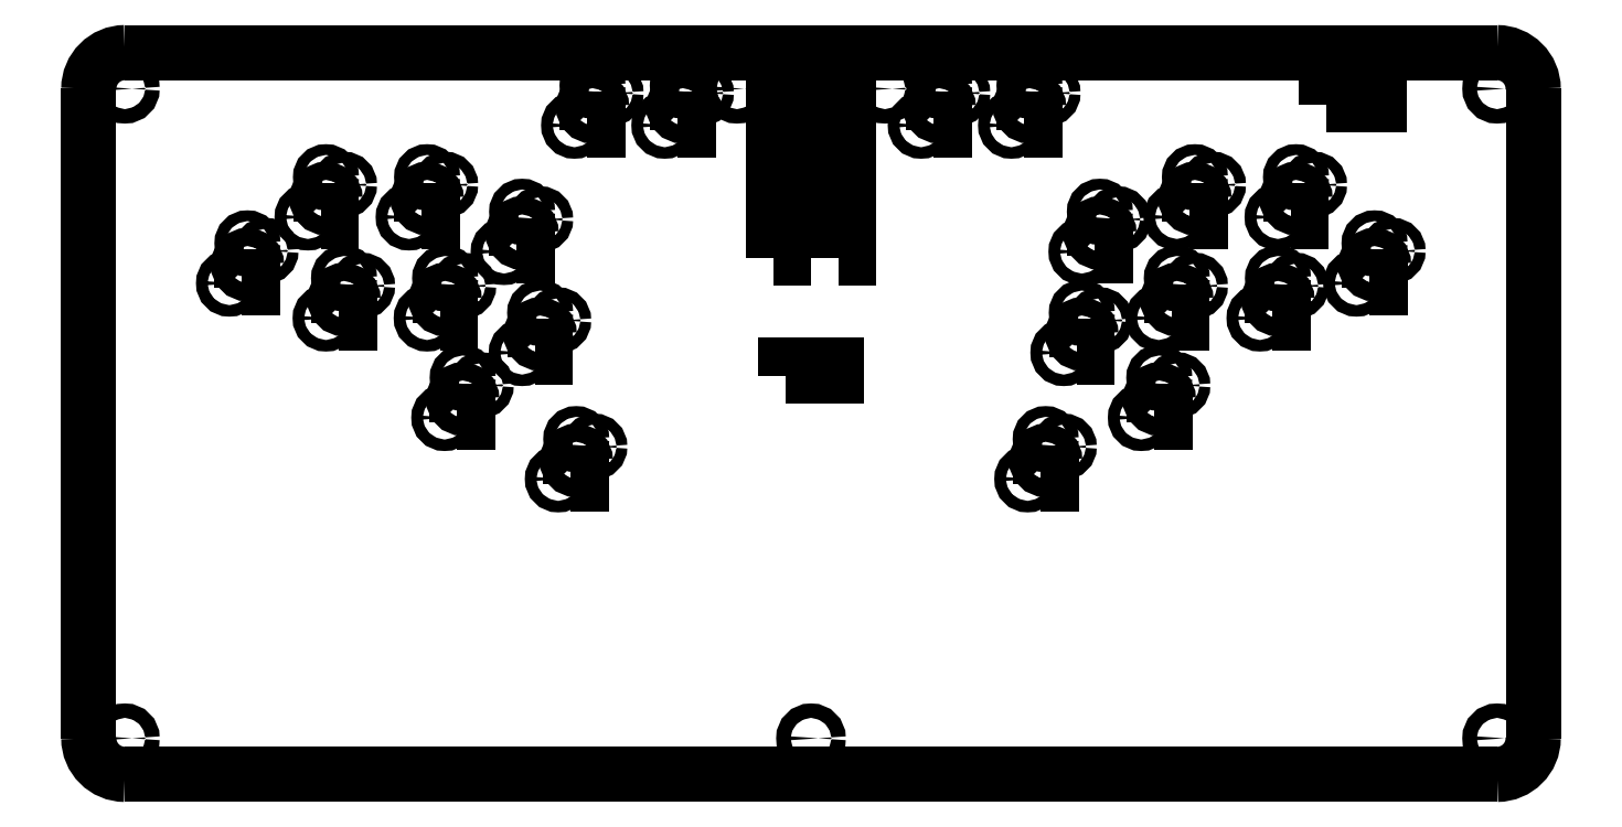
<metadata>
{"format":"dxf","ext":"dxf","renderer":"ezdxf+matplotlib","layout":"modelspace","background":"white","min_lineweight":24,"dpi":150}
</metadata>
<code>
0
SECTION
2
ENTITIES
0
LWPOLYLINE
8
0
90
5
70
1
10
27.85
20
14.36
10
28.15
20
14.36
10
28.15
20
14.66
10
27.85
20
14.66
10
27.85
20
14.36
0
CIRCLE
8
0
10
28
20
15
30
0
40
0.25
0
CIRCLE
8
0
10
27.5
20
14.48
30
0
40
0.16
0
CIRCLE
8
0
10
28
20
15.59
30
0
40
0.15
0
CIRCLE
8
0
10
28.5
20
15.38
30
0
40
0.15
0
LWPOLYLINE
8
0
90
5
70
1
10
25.9
20
17.86
10
26.2
20
17.86
10
26.2
20
18.16
10
25.9
20
18.16
10
25.9
20
17.86
0
CIRCLE
8
0
10
26.05
20
18.5
30
0
40
0.25
0
CIRCLE
8
0
10
25.55
20
17.98
30
0
40
0.16
0
CIRCLE
8
0
10
26.05
20
19.09
30
0
40
0.15
0
CIRCLE
8
0
10
26.55
20
18.88
30
0
40
0.15
0
LWPOLYLINE
8
0
90
5
70
1
10
23.4
20
17.86
10
23.7
20
17.86
10
23.7
20
18.16
10
23.4
20
18.16
10
23.4
20
17.86
0
CIRCLE
8
0
10
23.55
20
18.5
30
0
40
0.25
0
CIRCLE
8
0
10
23.05
20
17.98
30
0
40
0.16
0
CIRCLE
8
0
10
23.55
20
19.09
30
0
40
0.15
0
CIRCLE
8
0
10
24.05
20
18.88
30
0
40
0.15
0
LWPOLYLINE
8
0
90
5
70
1
10
13.35
20
8.057
10
13.65
20
8.057
10
13.65
20
8.357
10
13.35
20
8.357
10
13.35
20
8.057
0
CIRCLE
8
0
10
13.5
20
8.7
30
0
40
0.25
0
CIRCLE
8
0
10
13
20
8.185
30
0
40
0.16
0
CIRCLE
8
0
10
13.5
20
9.29
30
0
40
0.15
0
CIRCLE
8
0
10
14
20
9.08
30
0
40
0.15
0
LWPOLYLINE
8
0
90
5
70
1
10
10.21
20
9.757
10
10.51
20
9.757
10
10.51
20
10.06
10
10.21
20
10.06
10
10.21
20
9.757
0
CIRCLE
8
0
10
10.36
20
10.4
30
0
40
0.25
0
CIRCLE
8
0
10
9.855
20
9.885
30
0
40
0.16
0
CIRCLE
8
0
10
10.36
20
10.99
30
0
40
0.15
0
CIRCLE
8
0
10
10.86
20
10.78
30
0
40
0.15
0
LWPOLYLINE
8
0
90
5
70
1
10
4.244
20
13.48
10
4.544
20
13.48
10
4.544
20
13.78
10
4.244
20
13.78
10
4.244
20
13.48
0
CIRCLE
8
0
10
4.394
20
14.12
30
0
40
0.25
0
CIRCLE
8
0
10
3.894
20
13.61
30
0
40
0.16
0
CIRCLE
8
0
10
4.394
20
14.71
30
0
40
0.15
0
CIRCLE
8
0
10
4.894
20
14.5
30
0
40
0.15
0
LWPOLYLINE
8
0
90
5
70
1
10
30.48
20
15.31
10
30.78
20
15.31
10
30.78
20
15.61
10
30.48
20
15.61
10
30.48
20
15.31
0
CIRCLE
8
0
10
30.63
20
15.96
30
0
40
0.25
0
CIRCLE
8
0
10
30.13
20
15.44
30
0
40
0.16
0
CIRCLE
8
0
10
30.63
20
16.55
30
0
40
0.15
0
CIRCLE
8
0
10
31.13
20
16.34
30
0
40
0.15
0
LWPOLYLINE
8
0
90
5
70
1
10
32.78
20
12.51
10
33.08
20
12.51
10
33.08
20
12.81
10
32.78
20
12.81
10
32.78
20
12.51
0
CIRCLE
8
0
10
32.93
20
13.16
30
0
40
0.25
0
CIRCLE
8
0
10
32.43
20
12.64
30
0
40
0.16
0
CIRCLE
8
0
10
32.93
20
13.75
30
0
40
0.15
0
CIRCLE
8
0
10
33.43
20
13.54
30
0
40
0.15
0
LWPOLYLINE
8
0
90
5
70
1
10
9.219
20
15.31
10
9.519
20
15.31
10
9.519
20
15.61
10
9.219
20
15.61
10
9.219
20
15.31
0
CIRCLE
8
0
10
9.369
20
15.96
30
0
40
0.25
0
CIRCLE
8
0
10
8.869
20
15.44
30
0
40
0.16
0
CIRCLE
8
0
10
9.369
20
16.55
30
0
40
0.15
0
CIRCLE
8
0
10
9.869
20
16.34
30
0
40
0.15
0
LWPOLYLINE
8
0
90
5
70
1
10
26.35
20
8.057
10
26.65
20
8.057
10
26.65
20
8.357
10
26.35
20
8.357
10
26.35
20
8.057
0
CIRCLE
8
0
10
26.5
20
8.7
30
0
40
0.25
0
CIRCLE
8
0
10
26
20
8.185
30
0
40
0.16
0
CIRCLE
8
0
10
26.5
20
9.29
30
0
40
0.15
0
CIRCLE
8
0
10
27
20
9.08
30
0
40
0.15
0
LWPOLYLINE
8
0
90
5
70
1
10
27.35
20
11.56
10
27.65
20
11.56
10
27.65
20
11.86
10
27.35
20
11.86
10
27.35
20
11.56
0
CIRCLE
8
0
10
27.5
20
12.2
30
0
40
0.25
0
CIRCLE
8
0
10
27
20
11.68
30
0
40
0.16
0
CIRCLE
8
0
10
27.5
20
12.79
30
0
40
0.15
0
CIRCLE
8
0
10
28
20
12.58
30
0
40
0.15
0
LWPOLYLINE
8
0
90
5
70
1
10
13.8
20
17.86
10
14.1
20
17.86
10
14.1
20
18.16
10
13.8
20
18.16
10
13.8
20
17.86
0
CIRCLE
8
0
10
13.95
20
18.5
30
0
40
0.25
0
CIRCLE
8
0
10
13.45
20
17.98
30
0
40
0.16
0
CIRCLE
8
0
10
13.95
20
19.09
30
0
40
0.15
0
CIRCLE
8
0
10
14.45
20
18.88
30
0
40
0.15
0
LWPOLYLINE
8
0
90
5
70
1
10
9.719
20
12.51
10
10.02
20
12.51
10
10.02
20
12.81
10
9.719
20
12.81
10
9.719
20
12.51
0
CIRCLE
8
0
10
9.869
20
13.16
30
0
40
0.25
0
CIRCLE
8
0
10
9.369
20
12.64
30
0
40
0.16
0
CIRCLE
8
0
10
9.869
20
13.75
30
0
40
0.15
0
CIRCLE
8
0
10
10.37
20
13.54
30
0
40
0.15
0
LWPOLYLINE
8
0
90
5
70
1
10
35.46
20
13.48
10
35.76
20
13.48
10
35.76
20
13.78
10
35.46
20
13.78
10
35.46
20
13.48
0
CIRCLE
8
0
10
35.61
20
14.12
30
0
40
0.25
0
CIRCLE
8
0
10
35.11
20
13.61
30
0
40
0.16
0
CIRCLE
8
0
10
35.61
20
14.71
30
0
40
0.15
0
CIRCLE
8
0
10
36.11
20
14.5
30
0
40
0.15
0
LWPOLYLINE
8
0
90
5
70
1
10
33.28
20
15.31
10
33.58
20
15.31
10
33.58
20
15.61
10
33.28
20
15.61
10
33.28
20
15.31
0
CIRCLE
8
0
10
33.43
20
15.96
30
0
40
0.25
0
CIRCLE
8
0
10
32.93
20
15.44
30
0
40
0.16
0
CIRCLE
8
0
10
33.43
20
16.55
30
0
40
0.15
0
CIRCLE
8
0
10
33.93
20
16.34
30
0
40
0.15
0
LWPOLYLINE
8
0
90
5
70
1
10
16.3
20
17.86
10
16.6
20
17.86
10
16.6
20
18.16
10
16.3
20
18.16
10
16.3
20
17.86
0
CIRCLE
8
0
10
16.45
20
18.5
30
0
40
0.25
0
CIRCLE
8
0
10
15.95
20
17.98
30
0
40
0.16
0
CIRCLE
8
0
10
16.45
20
19.09
30
0
40
0.15
0
CIRCLE
8
0
10
16.95
20
18.88
30
0
40
0.15
0
LWPOLYLINE
8
0
90
5
70
1
10
11.85
20
14.36
10
12.15
20
14.36
10
12.15
20
14.66
10
11.85
20
14.66
10
11.85
20
14.36
0
CIRCLE
8
0
10
12
20
15
30
0
40
0.25
0
CIRCLE
8
0
10
11.5
20
14.48
30
0
40
0.16
0
CIRCLE
8
0
10
12
20
15.59
30
0
40
0.15
0
CIRCLE
8
0
10
12.5
20
15.38
30
0
40
0.15
0
LWPOLYLINE
8
0
90
5
70
1
10
12.35
20
11.56
10
12.65
20
11.56
10
12.65
20
11.86
10
12.35
20
11.86
10
12.35
20
11.56
0
CIRCLE
8
0
10
12.5
20
12.2
30
0
40
0.25
0
CIRCLE
8
0
10
12
20
11.68
30
0
40
0.16
0
CIRCLE
8
0
10
12.5
20
12.79
30
0
40
0.15
0
CIRCLE
8
0
10
13
20
12.58
30
0
40
0.15
0
LWPOLYLINE
8
0
90
5
70
1
10
6.419
20
15.31
10
6.719
20
15.31
10
6.719
20
15.61
10
6.419
20
15.61
10
6.419
20
15.31
0
CIRCLE
8
0
10
6.569
20
15.96
30
0
40
0.25
0
CIRCLE
8
0
10
6.069
20
15.44
30
0
40
0.16
0
CIRCLE
8
0
10
6.569
20
16.55
30
0
40
0.15
0
CIRCLE
8
0
10
7.069
20
16.34
30
0
40
0.15
0
LWPOLYLINE
8
0
90
5
70
1
10
29.49
20
9.757
10
29.79
20
9.757
10
29.79
20
10.06
10
29.49
20
10.06
10
29.49
20
9.757
0
CIRCLE
8
0
10
29.64
20
10.4
30
0
40
0.25
0
CIRCLE
8
0
10
29.14
20
9.885
30
0
40
0.16
0
CIRCLE
8
0
10
29.64
20
10.99
30
0
40
0.15
0
CIRCLE
8
0
10
30.14
20
10.78
30
0
40
0.15
0
LWPOLYLINE
8
0
90
5
70
1
10
29.98
20
12.51
10
30.28
20
12.51
10
30.28
20
12.81
10
29.98
20
12.81
10
29.98
20
12.51
0
CIRCLE
8
0
10
30.13
20
13.16
30
0
40
0.25
0
CIRCLE
8
0
10
29.63
20
12.64
30
0
40
0.16
0
CIRCLE
8
0
10
30.13
20
13.75
30
0
40
0.15
0
CIRCLE
8
0
10
30.63
20
13.54
30
0
40
0.15
0
LWPOLYLINE
8
0
90
5
70
1
10
6.919
20
12.51
10
7.219
20
12.51
10
7.219
20
12.81
10
6.919
20
12.81
10
6.919
20
12.51
0
CIRCLE
8
0
10
7.069
20
13.16
30
0
40
0.25
0
CIRCLE
8
0
10
6.569
20
12.64
30
0
40
0.16
0
CIRCLE
8
0
10
7.069
20
13.75
30
0
40
0.15
0
CIRCLE
8
0
10
7.569
20
13.54
30
0
40
0.15
0
CIRCLE
8
0
10
1
20
19
30
0
40
0.2
0
CIRCLE
8
0
10
39
20
19
30
0
40
0.2
0
CIRCLE
8
0
10
1
20
1
30
0
40
0.2
0
CIRCLE
8
0
10
39
20
1
30
0
40
0.2
0
CIRCLE
8
0
10
20
20
1
30
0
40
0.2
0
CIRCLE
8
0
10
17.95
20
19
30
0
40
0.2
0
CIRCLE
8
0
10
22.05
20
19
30
0
40
0.2
0
LWPOLYLINE
8
0
90
2
70
0
10
1
20
0
10
39
20
0
0
ARC
8
0
10
39
20
1
30
0
40
1
50
270
51
360
0
LWPOLYLINE
8
0
90
2
70
0
10
40
20
1
10
40
20
19
0
ARC
8
0
10
39
20
19
30
0
40
1
50
0
51
90
0
LWPOLYLINE
8
0
90
2
70
0
10
39
20
20
10
1
20
20
0
ARC
8
0
10
1
20
19
30
0
40
1
50
90
51
180
0
LWPOLYLINE
8
0
90
2
70
0
10
0
20
19
10
0
20
1
0
ARC
8
0
10
1
20
1
30
0
40
1
50
180
51
270
0
LWPOLYLINE
8
0
90
5
70
0
10
18.95
20
14.32
10
19.25
20
14.32
10
19.25
20
19.62
10
18.95
20
19.62
10
18.95
20
14.32
0
LWPOLYLINE
8
0
90
5
70
0
10
20.75
20
14.32
10
21.05
20
14.32
10
21.05
20
19.62
10
20.75
20
19.62
10
20.75
20
14.32
0
LWPOLYLINE
8
0
90
5
70
0
10
34.27
20
18.55
10
35.73
20
18.55
10
35.73
20
20
10
34.27
20
20
10
34.27
20
18.55
0
LWPOLYLINE
8
0
90
5
70
0
10
19.3
20
11.05
10
20.7
20
11.05
10
20.7
20
11.35
10
19.3
20
11.35
10
19.3
20
11.05
0
ENDSEC
0
EOF

</code>
